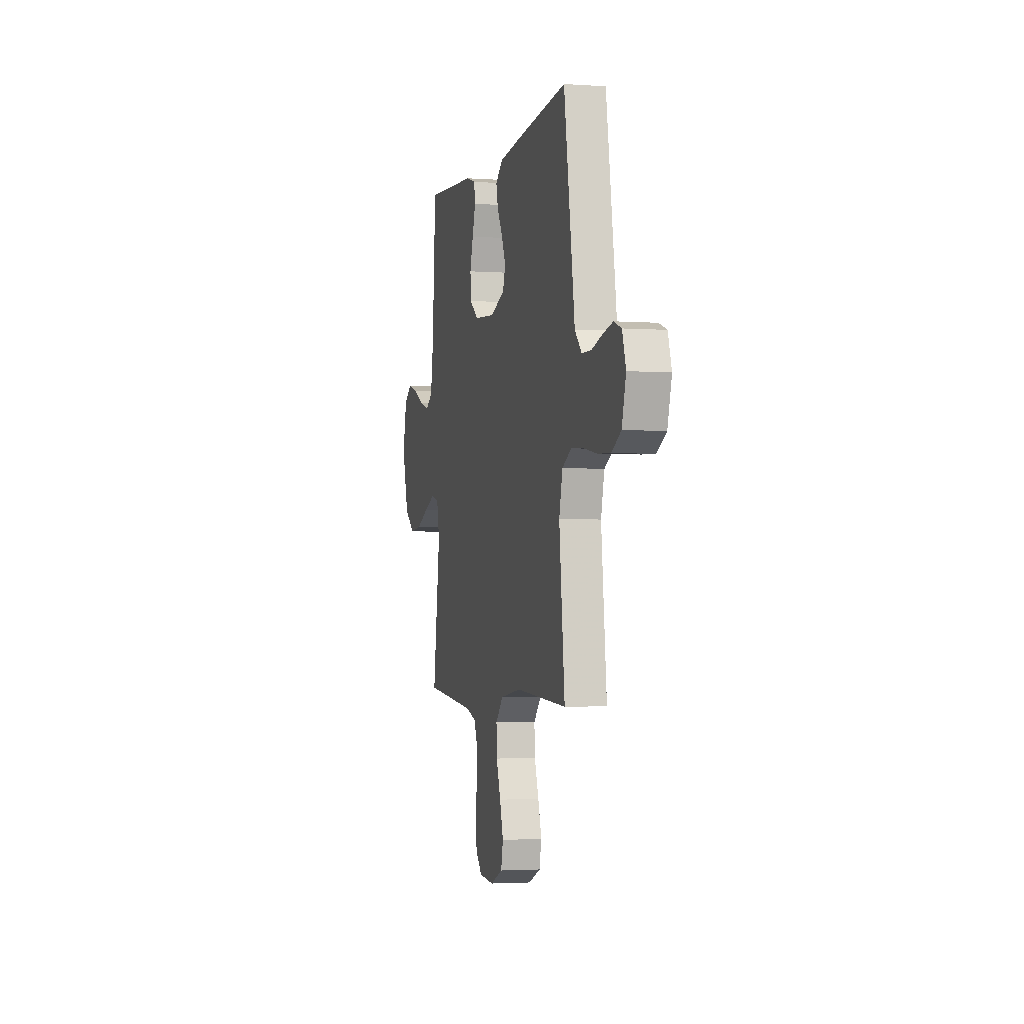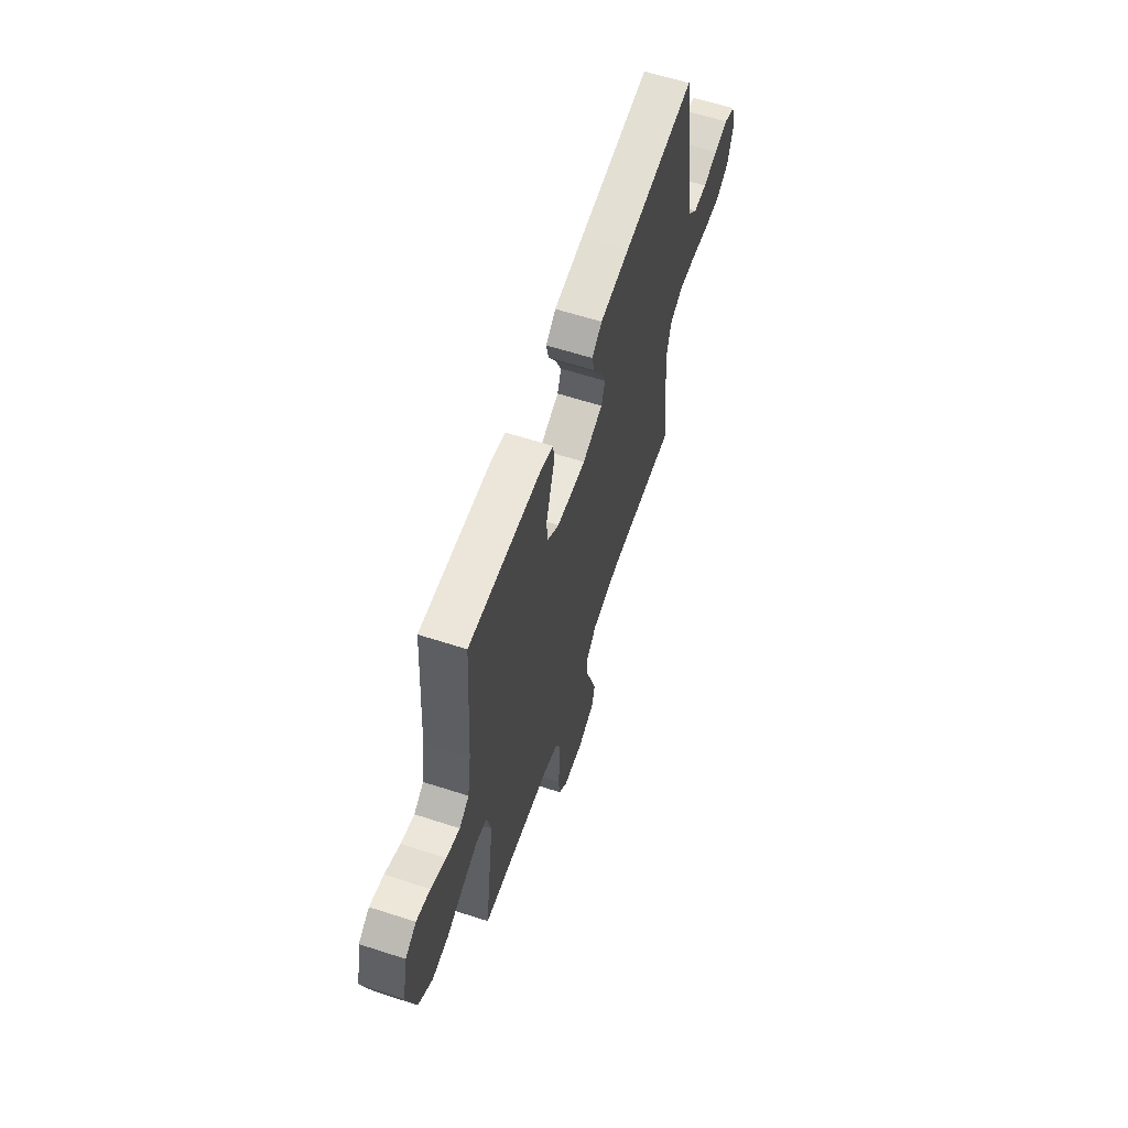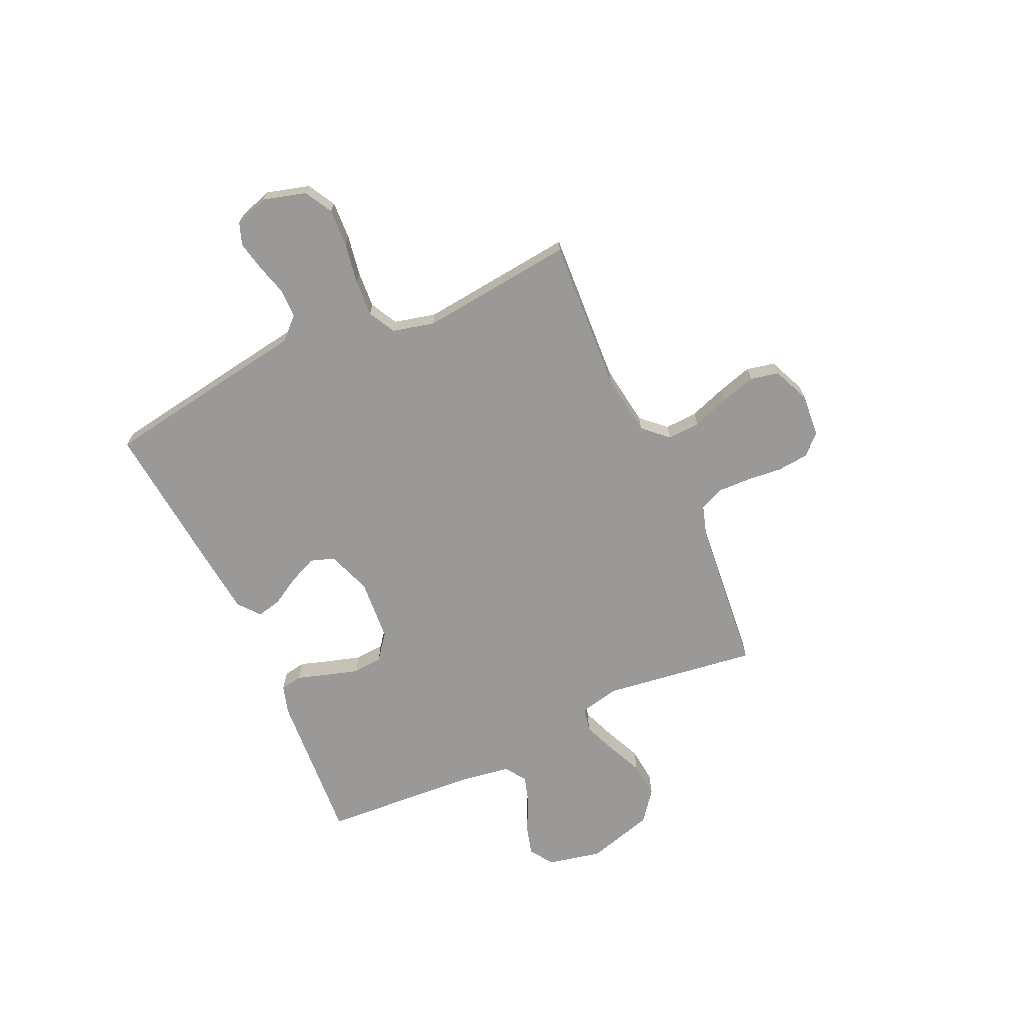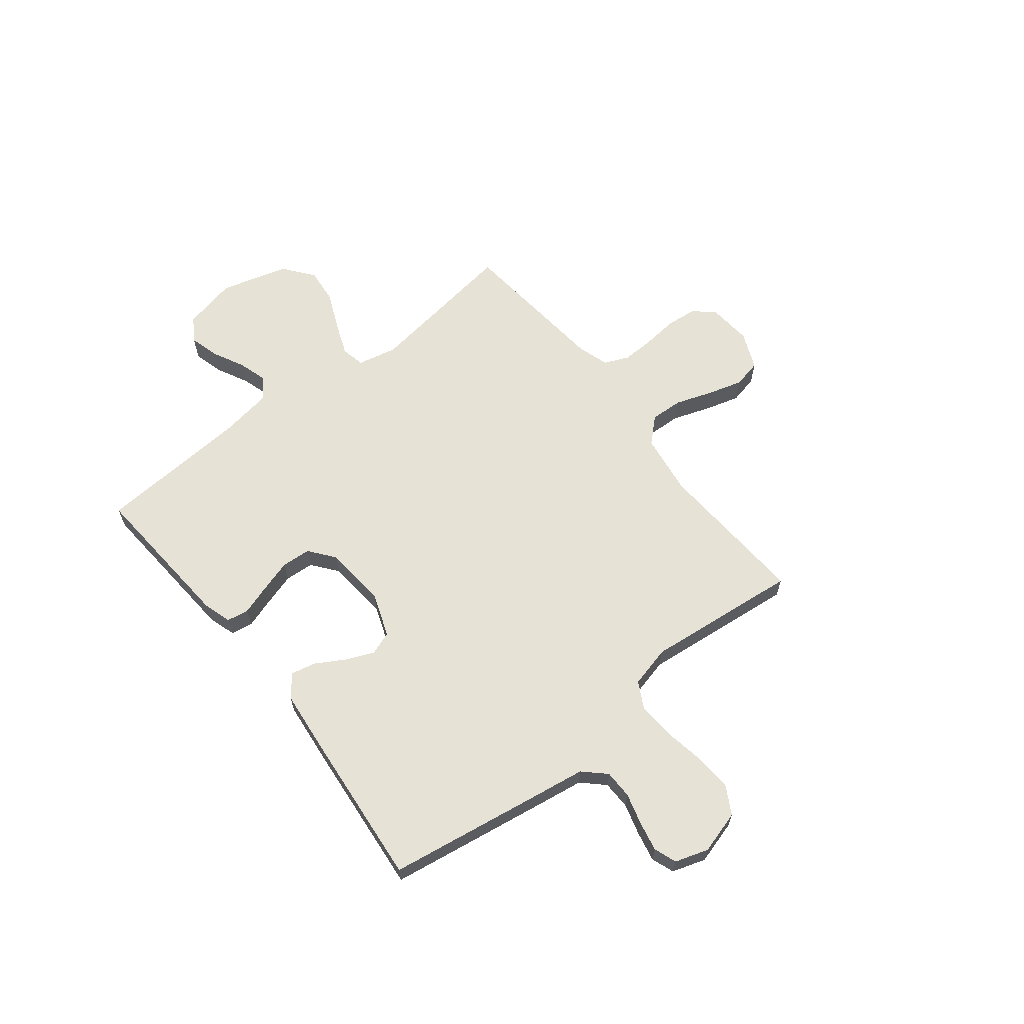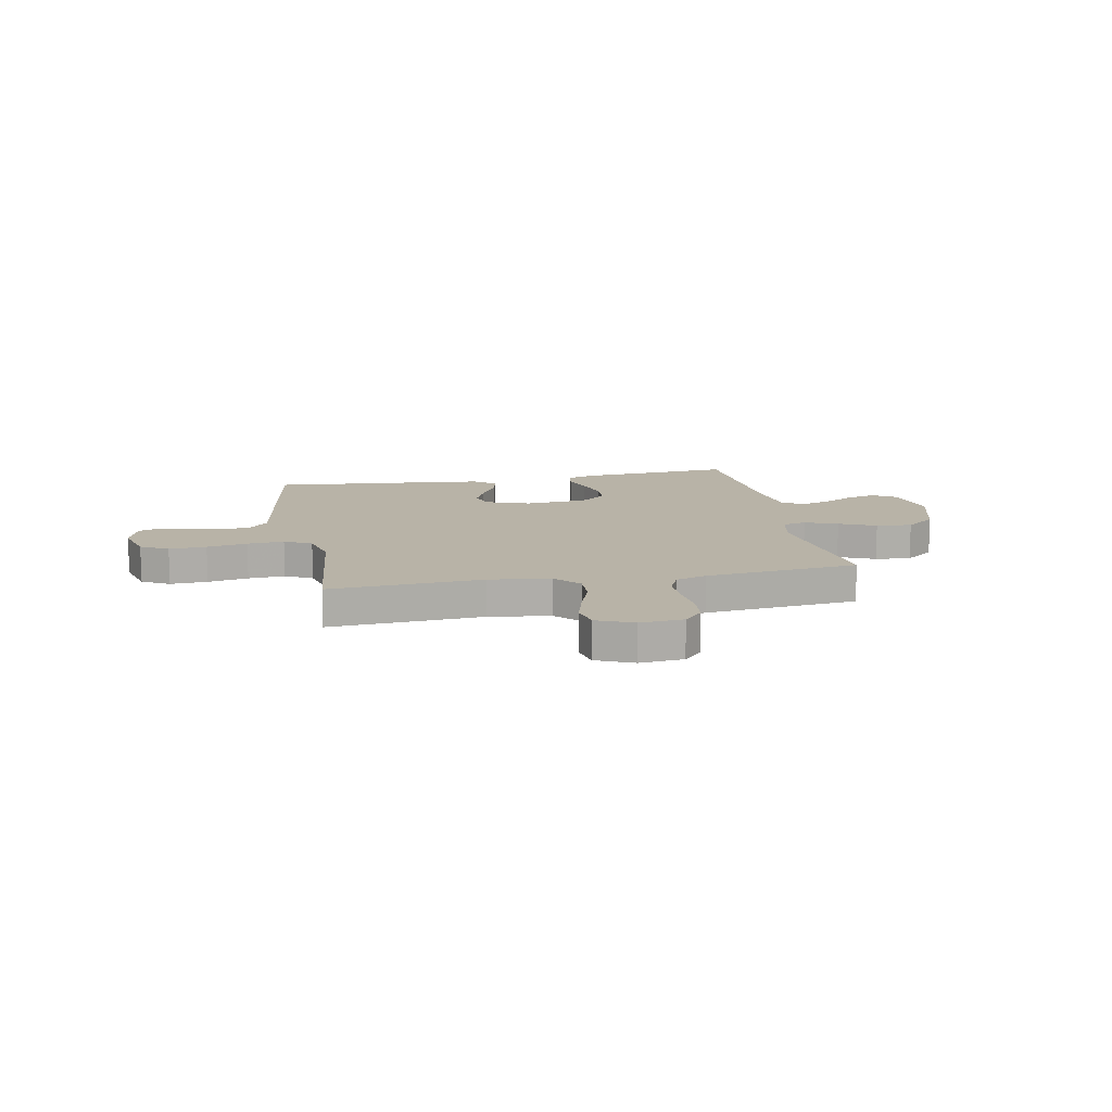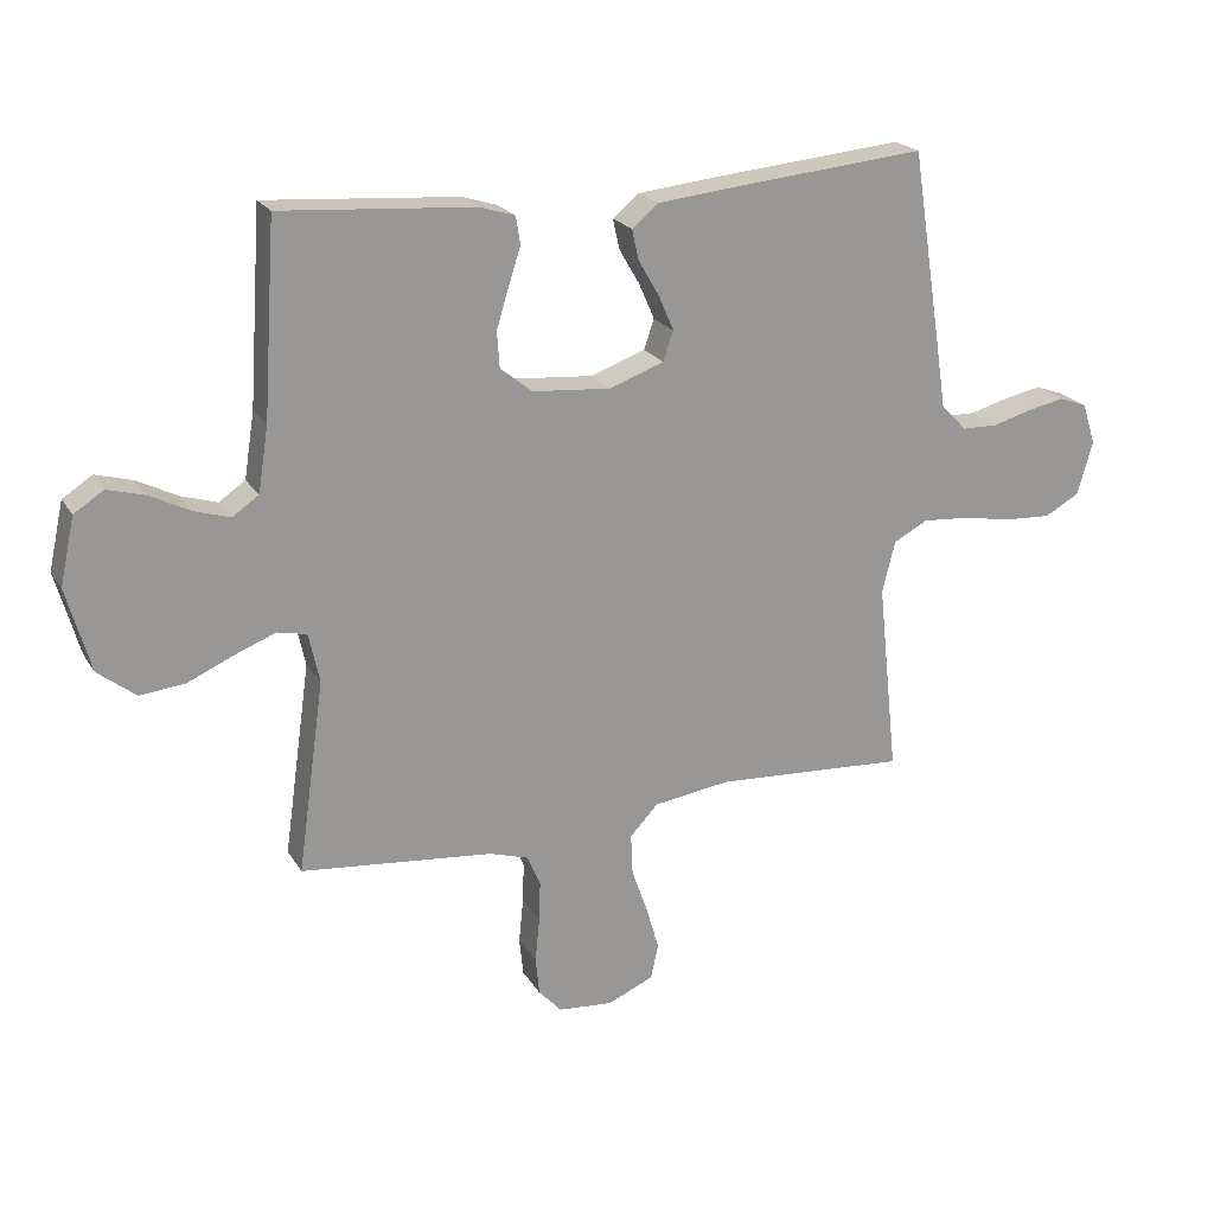
<metadata>
{"format":"obj","ext":"obj","renderer":"f3d","projection":"perspective","resolution":1024,"background":"white","views":[{"elev":-2.6,"azim":76.1,"up":"+Z"},{"elev":61.2,"azim":-71.7,"up":"+Z"},{"elev":-68.9,"azim":114.7,"up":"+Y"},{"elev":63.6,"azim":51.7,"up":"+Y"},{"elev":12.9,"azim":169.0,"up":"+Y"},{"elev":21.4,"azim":-23.1,"up":"+Z"}]}
</metadata>
<code>
v 0.5 0.07 -0.5
v 0.2 0.07 -0.482
v 0.08 0.07 -0.499
v 0.036 0.07 -0.546
v 0.039 0.07 -0.61
v 0.064 0.07 -0.681
v 0.084 0.07 -0.75
v 0.072 0.07 -0.805
v 0 0.07 -0.836
v -0.085 0.07 -0.829
v -0.121 0.07 -0.79
v -0.127 0.07 -0.73
v -0.12 0.07 -0.661
v -0.118 0.07 -0.597
v -0.139 0.07 -0.549
v -0.2 0.07 -0.53
v -0.5 0.07 -0.5
v -0.458 0.07 -0.2
v -0.475 0.07 -0.123
v -0.521 0.07 -0.113
v -0.585 0.07 -0.138
v -0.657 0.07 -0.17
v -0.727 0.07 -0.177
v -0.786 0.07 -0.131
v -0.823 0.07 0
v -0.8 0.07 0.105
v -0.754 0.07 0.135
v -0.696 0.07 0.119
v -0.633 0.07 0.087
v -0.577 0.07 0.07
v -0.536 0.07 0.098
v -0.52 0.07 0.2
v -0.5 0.07 0.5
v -0.2 0.07 0.478
v -0.145 0.07 0.461
v -0.138 0.07 0.418
v -0.157 0.07 0.359
v -0.176 0.07 0.296
v -0.172 0.07 0.239
v -0.122 0.07 0.2
v 0 0.07 0.19
v 0.085 0.07 0.221
v 0.101 0.07 0.267
v 0.077 0.07 0.322
v 0.045 0.07 0.377
v 0.034 0.07 0.425
v 0.076 0.07 0.459
v 0.2 0.07 0.472
v 0.5 0.07 0.5
v 0.547 0.07 0.2
v 0.563 0.07 0.095
v 0.603 0.07 0.053
v 0.659 0.07 0.052
v 0.72 0.07 0.069
v 0.778 0.07 0.081
v 0.822 0.07 0.065
v 0.843 0.07 0
v 0.819 0.07 -0.084
v 0.765 0.07 -0.114
v 0.692 0.07 -0.11
v 0.613 0.07 -0.096
v 0.541 0.07 -0.091
v 0.488 0.07 -0.119
v 0.468 0.07 -0.2
v 0.5 0 -0.5
v 0.2 0 -0.482
v 0.08 0 -0.499
v 0.036 0 -0.546
v 0.039 0 -0.61
v 0.064 0 -0.681
v 0.084 0 -0.75
v 0.072 0 -0.805
v 0 0 -0.836
v -0.085 0 -0.829
v -0.121 0 -0.79
v -0.127 0 -0.73
v -0.12 0 -0.661
v -0.118 0 -0.597
v -0.139 0 -0.549
v -0.2 0 -0.53
v -0.5 0 -0.5
v -0.458 0 -0.2
v -0.475 0 -0.123
v -0.521 0 -0.113
v -0.585 0 -0.138
v -0.657 0 -0.17
v -0.727 0 -0.177
v -0.786 0 -0.131
v -0.823 0 0
v -0.8 0 0.105
v -0.754 0 0.135
v -0.696 0 0.119
v -0.633 0 0.087
v -0.577 0 0.07
v -0.536 0 0.098
v -0.52 0 0.2
v -0.5 0 0.5
v -0.2 0 0.478
v -0.145 0 0.461
v -0.138 0 0.418
v -0.157 0 0.359
v -0.176 0 0.296
v -0.172 0 0.239
v -0.122 0 0.2
v 0 0 0.19
v 0.085 0 0.221
v 0.101 0 0.267
v 0.077 0 0.322
v 0.045 0 0.377
v 0.034 0 0.425
v 0.076 0 0.459
v 0.2 0 0.472
v 0.5 0 0.5
v 0.547 0 0.2
v 0.563 0 0.095
v 0.603 0 0.053
v 0.659 0 0.052
v 0.72 0 0.069
v 0.778 0 0.081
v 0.822 0 0.065
v 0.843 0 0
v 0.819 0 -0.084
v 0.765 0 -0.114
v 0.692 0 -0.11
v 0.613 0 -0.096
v 0.541 0 -0.091
v 0.488 0 -0.119
v 0.468 0 -0.2
f 59 60 61
f 58 59 61
f 57 58 61
f 56 57 61
f 55 56 61
f 54 55 61
f 53 54 61
f 52 53 61 62
f 51 52 62 63
f 50 51 63
f 49 50 63
f 48 49 63
f 47 48 63
f 46 47 63
f 45 46 63
f 44 45 63
f 35 36 37
f 34 35 37
f 33 34 37
f 32 33 37
f 31 32 37 38
f 30 31 38 39
f 27 28 29
f 26 27 29
f 25 26 29
f 24 25 29
f 23 24 29
f 22 23 29
f 21 22 29
f 20 21 29 30
f 30 39 40
f 20 30 40
f 19 20 40
f 16 17 18
f 19 40 41
f 18 19 41
f 16 18 41
f 15 16 41
f 11 12 13
f 10 11 13
f 9 10 13
f 8 9 13
f 7 8 13
f 6 7 13
f 5 6 13
f 4 5 13 14
f 64 1 2
f 64 2 3
f 43 44 63 64
f 42 43 64 3
f 15 41 42
f 14 15 42
f 4 14 42
f 3 4 42
f 125 124 123
f 125 123 122
f 125 122 121
f 125 121 120
f 125 120 119
f 125 119 118
f 125 118 117
f 126 125 117 116
f 127 126 116 115
f 127 115 114
f 127 114 113
f 127 113 112
f 127 112 111
f 127 111 110
f 127 110 109
f 127 109 108
f 101 100 99
f 101 99 98
f 101 98 97
f 101 97 96
f 102 101 96 95
f 103 102 95 94
f 93 92 91
f 93 91 90
f 93 90 89
f 93 89 88
f 93 88 87
f 93 87 86
f 93 86 85
f 94 93 85 84
f 104 103 94
f 104 94 84
f 104 84 83
f 82 81 80
f 105 104 83
f 105 83 82
f 105 82 80
f 105 80 79
f 77 76 75
f 77 75 74
f 77 74 73
f 77 73 72
f 77 72 71
f 77 71 70
f 77 70 69
f 78 77 69 68
f 66 65 128
f 67 66 128
f 128 127 108 107
f 67 128 107 106
f 106 105 79
f 106 79 78
f 106 78 68
f 106 68 67
f 1 65 66 2
f 2 66 67 3
f 3 67 68 4
f 4 68 69 5
f 5 69 70 6
f 6 70 71 7
f 7 71 72 8
f 8 72 73 9
f 9 73 74 10
f 10 74 75 11
f 11 75 76 12
f 12 76 77 13
f 13 77 78 14
f 14 78 79 15
f 15 79 80 16
f 16 80 81 17
f 17 81 82 18
f 18 82 83 19
f 19 83 84 20
f 20 84 85 21
f 21 85 86 22
f 22 86 87 23
f 23 87 88 24
f 24 88 89 25
f 25 89 90 26
f 26 90 91 27
f 27 91 92 28
f 28 92 93 29
f 29 93 94 30
f 30 94 95 31
f 31 95 96 32
f 32 96 97 33
f 33 97 98 34
f 34 98 99 35
f 35 99 100 36
f 36 100 101 37
f 37 101 102 38
f 38 102 103 39
f 39 103 104 40
f 40 104 105 41
f 41 105 106 42
f 42 106 107 43
f 43 107 108 44
f 44 108 109 45
f 45 109 110 46
f 46 110 111 47
f 47 111 112 48
f 48 112 113 49
f 49 113 114 50
f 50 114 115 51
f 51 115 116 52
f 52 116 117 53
f 53 117 118 54
f 54 118 119 55
f 55 119 120 56
f 56 120 121 57
f 57 121 122 58
f 58 122 123 59
f 59 123 124 60
f 60 124 125 61
f 61 125 126 62
f 62 126 127 63
f 63 127 128 64
f 64 128 65 1

</code>
